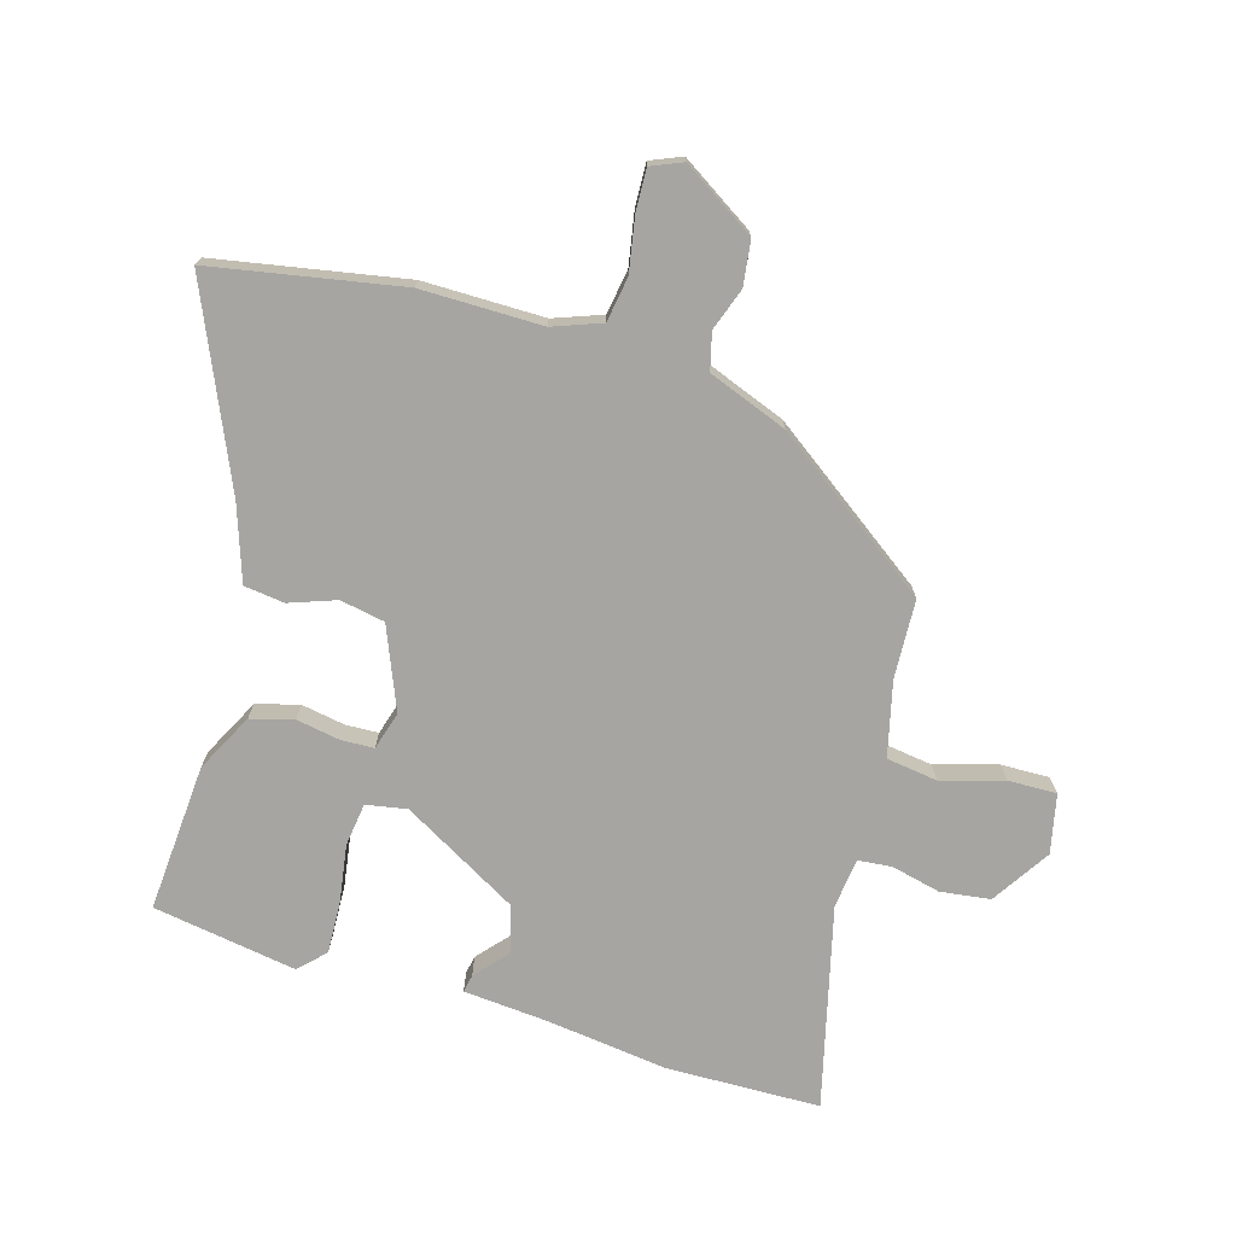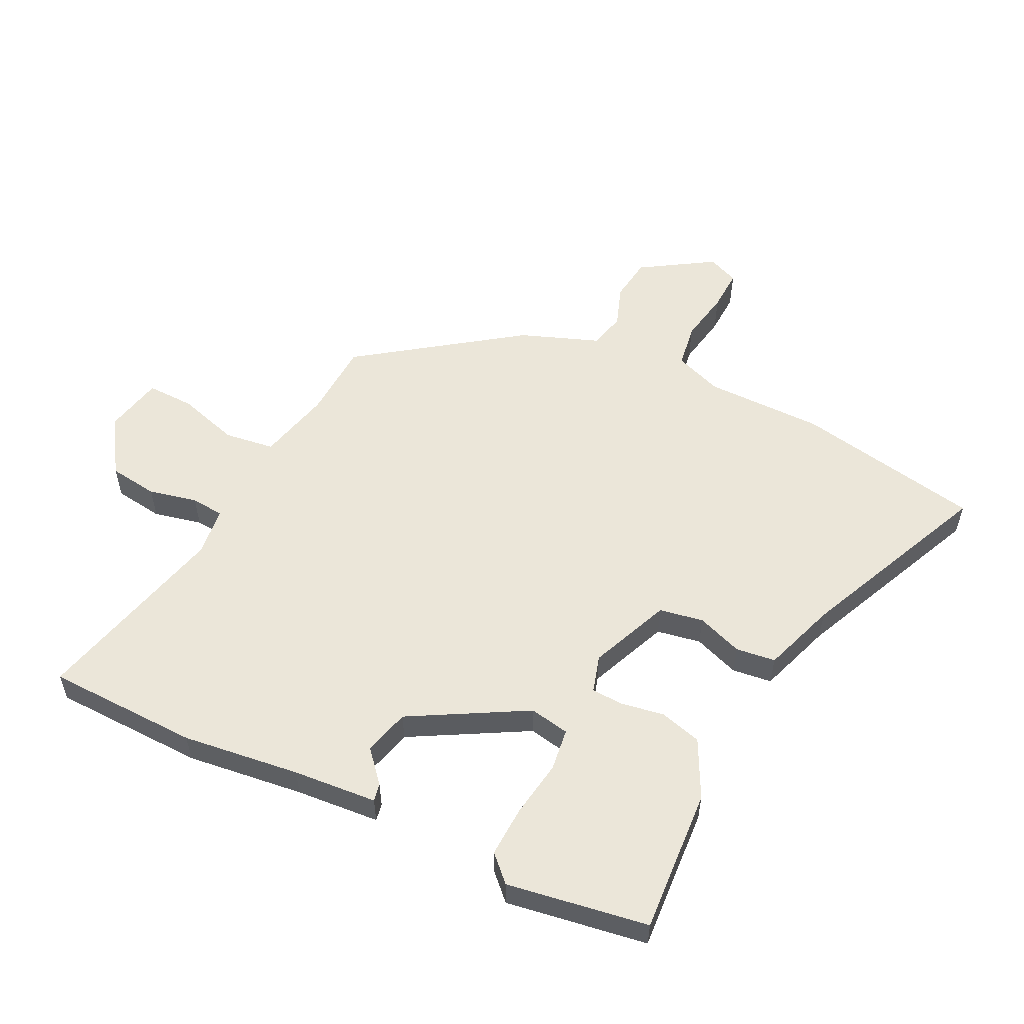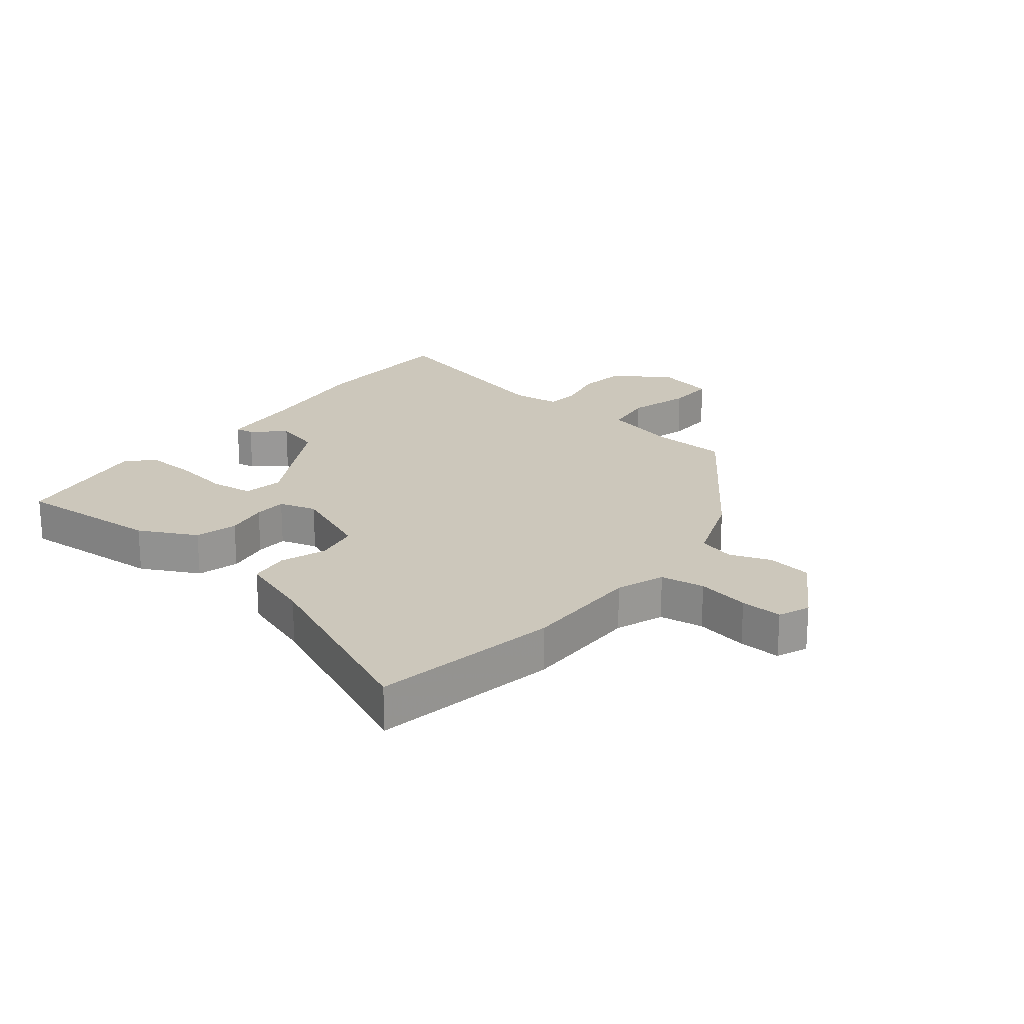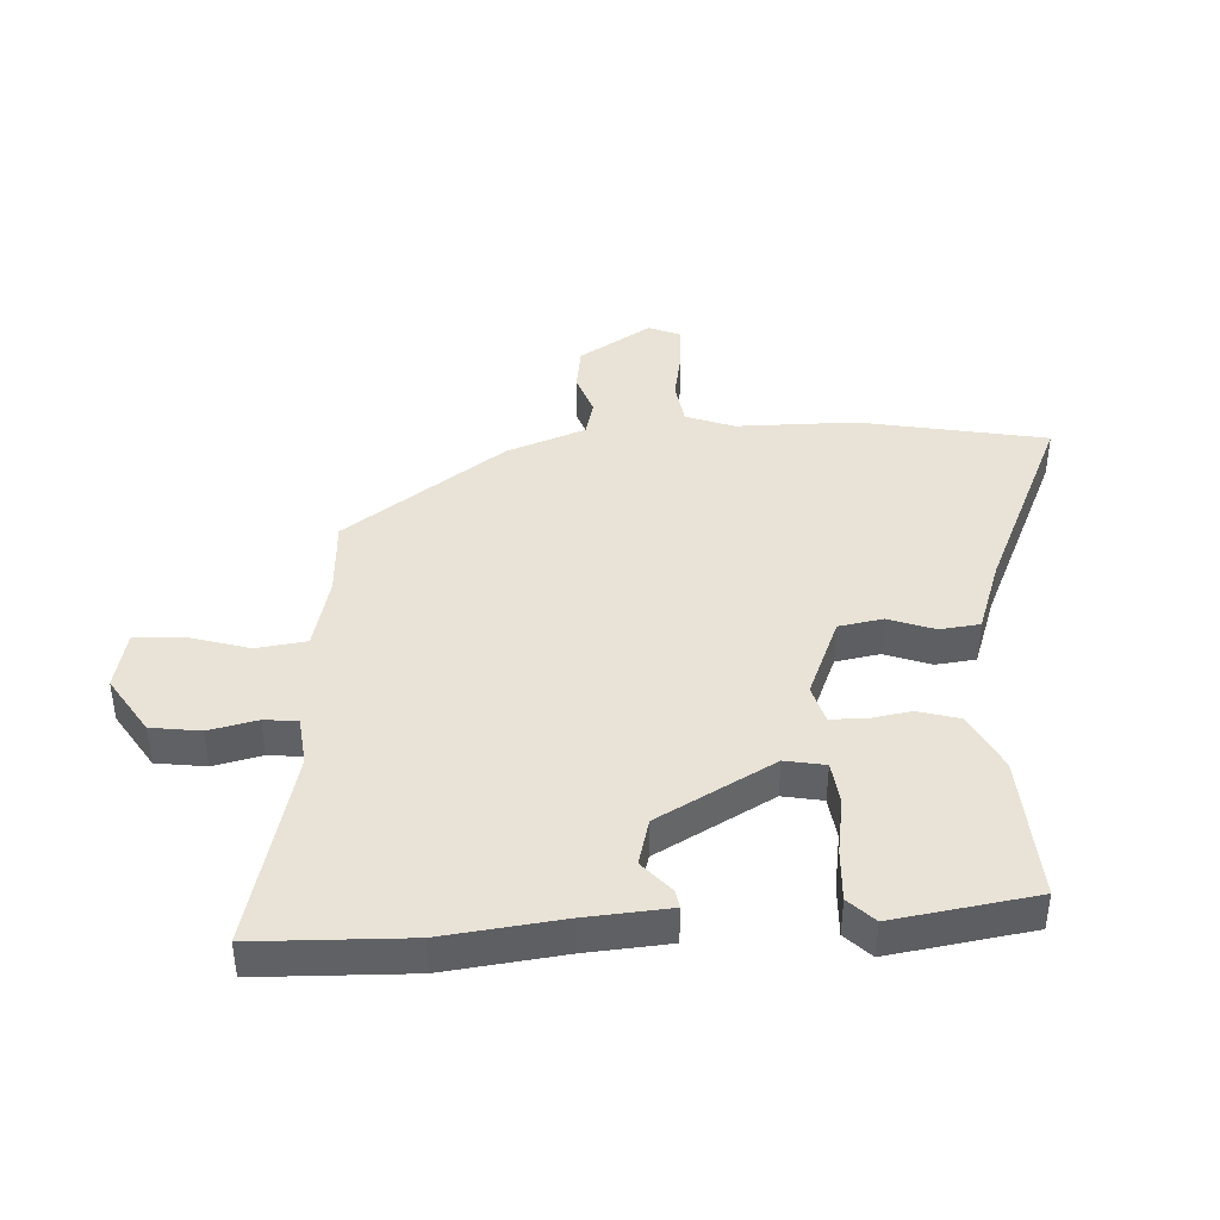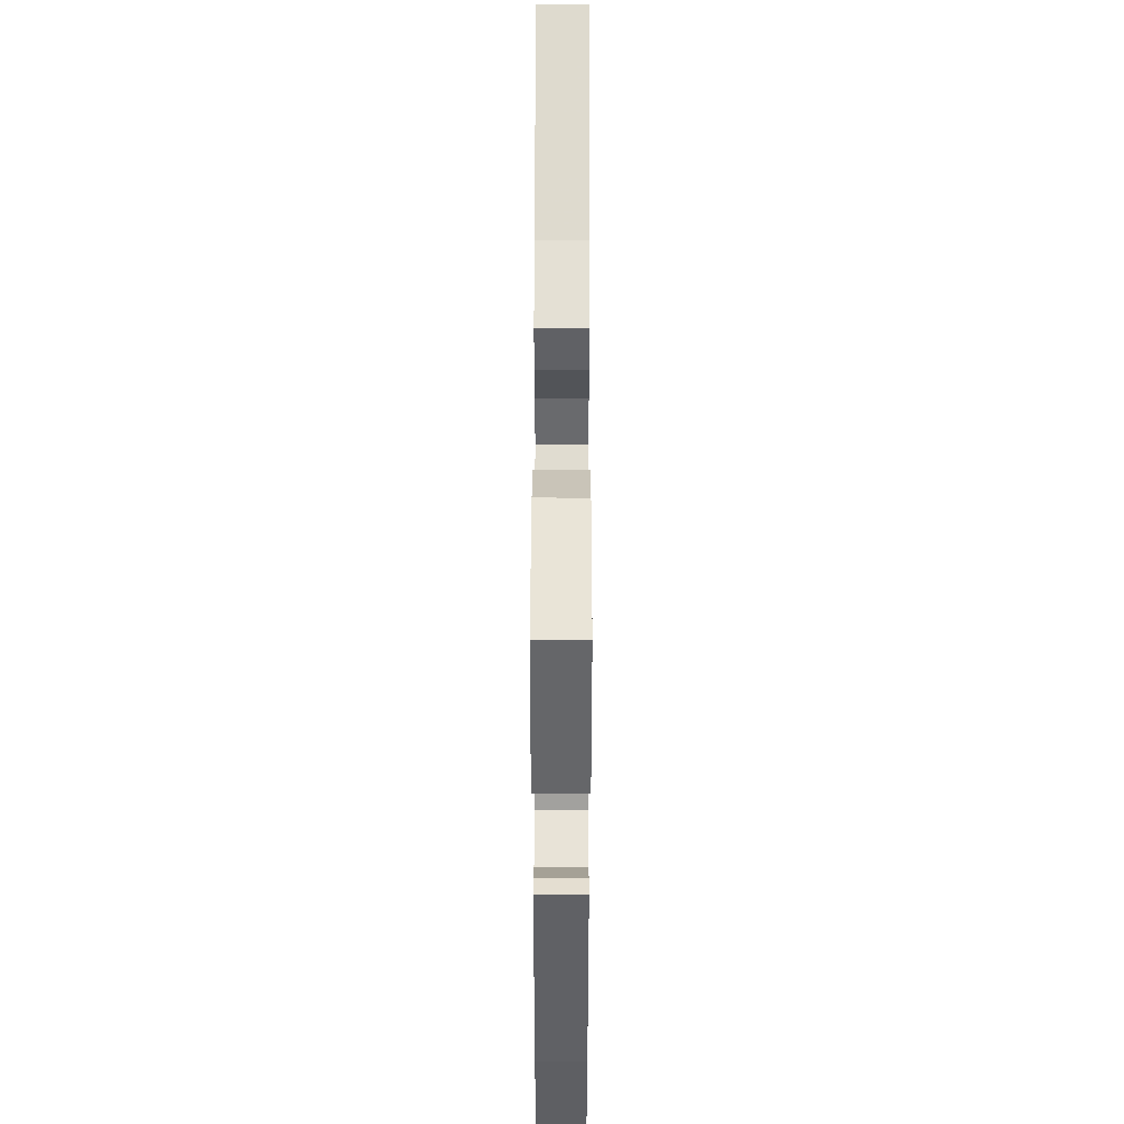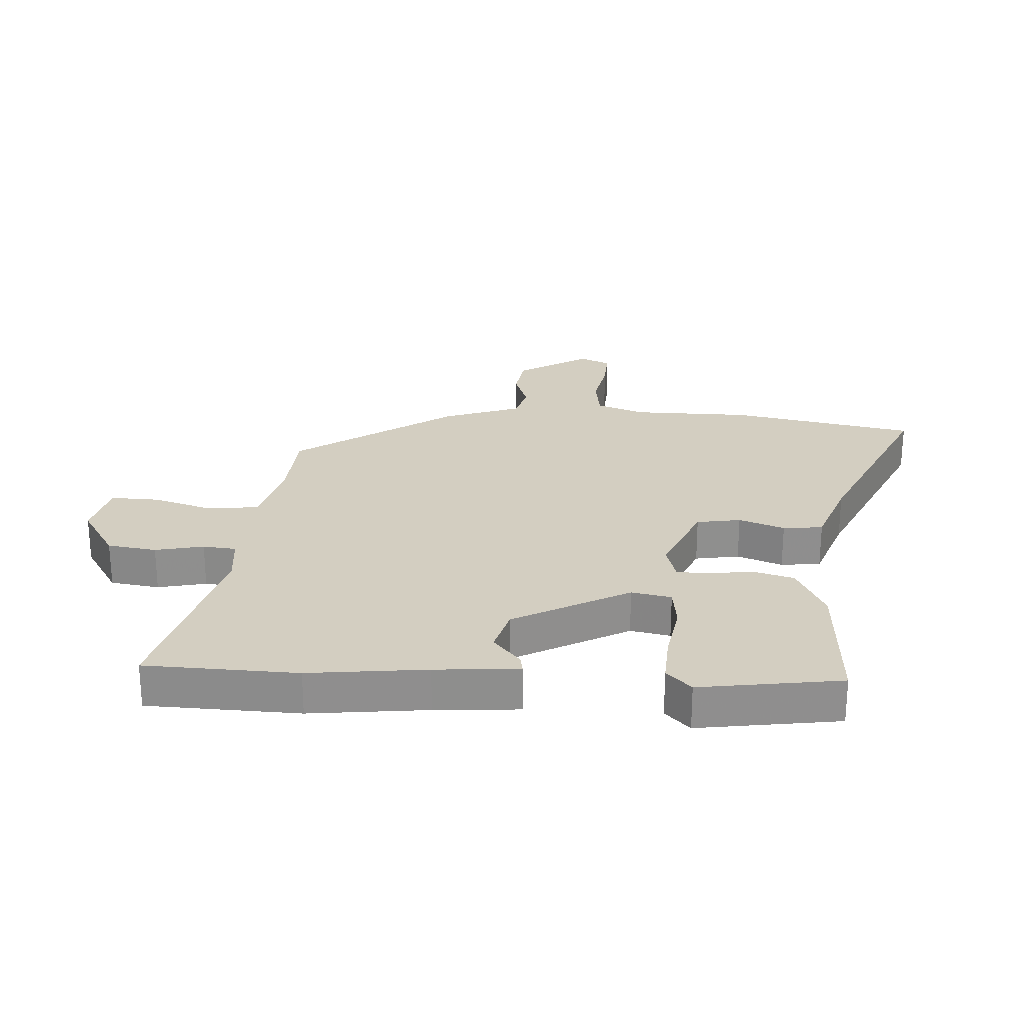
<metadata>
{"format":"obj","ext":"obj","renderer":"f3d","projection":"perspective","resolution":1024,"background":"white","views":[{"elev":-73.7,"azim":72.6,"up":"+Y"},{"elev":55.5,"azim":-64.7,"up":"+Y"},{"elev":21.6,"azim":37.6,"up":"+Y"},{"elev":41.7,"azim":-93.8,"up":"+Y"},{"elev":46.3,"azim":-89.9,"up":"+Z"},{"elev":25.3,"azim":-86.9,"up":"+Y"}]}
</metadata>
<code>
v 0.314 0.07 -0.473
v 0.188 0.07 -0.481
v 0.069 0.07 -0.512
v 0.059 0.07 -0.594
v 0.09 0.07 -0.693
v 0.093 0.07 -0.771
v -0.001 0.07 -0.793
v -0.095 0.07 -0.735
v -0.107 0.07 -0.655
v -0.09 0.07 -0.576
v -0.096 0.07 -0.522
v -0.176 0.07 -0.514
v -0.496 0.07 -0.599
v -0.506 0.07 -0.351
v -0.485 0.07 -0.159
v -0.476 0.07 -0.022
v -0.447 0.07 -0.027
v -0.395 0.07 -0.071
v -0.32 0.07 -0.05
v -0.218 0.07 0.139
v -0.231 0.07 0.204
v -0.3 0.07 0.212
v -0.393 0.07 0.196
v -0.476 0.07 0.191
v -0.517 0.07 0.231
v -0.484 0.07 0.462
v -0.247 0.07 0.45
v -0.153 0.07 0.404
v -0.133 0.07 0.336
v -0.144 0.07 0.266
v -0.141 0.07 0.213
v -0.08 0.07 0.196
v 0.05 0.07 0.252
v 0.062 0.07 0.324
v 0.034 0.07 0.398
v 0.041 0.07 0.463
v 0.16 0.07 0.506
v 0.47 0.07 0.649
v 0.531 0.07 0.347
v 0.534 0.07 0.153
v 0.564 0.07 0.076
v 0.636 0.07 0.066
v 0.721 0.07 0.083
v 0.789 0.07 0.087
v 0.811 0.07 0.037
v 0.739 0.07 -0.081
v 0.667 0.07 -0.092
v 0.599 0.07 -0.069
v 0.54 0.07 -0.085
v 0.494 0.07 -0.213
v 0.314 0 -0.473
v 0.188 0 -0.481
v 0.069 0 -0.512
v 0.059 0 -0.594
v 0.09 0 -0.693
v 0.093 0 -0.771
v -0.001 0 -0.793
v -0.095 0 -0.735
v -0.107 0 -0.655
v -0.09 0 -0.576
v -0.096 0 -0.522
v -0.176 0 -0.514
v -0.496 0 -0.599
v -0.506 0 -0.351
v -0.485 0 -0.159
v -0.476 0 -0.022
v -0.447 0 -0.027
v -0.395 0 -0.071
v -0.32 0 -0.05
v -0.218 0 0.139
v -0.231 0 0.204
v -0.3 0 0.212
v -0.393 0 0.196
v -0.476 0 0.191
v -0.517 0 0.231
v -0.484 0 0.462
v -0.247 0 0.45
v -0.153 0 0.404
v -0.133 0 0.336
v -0.144 0 0.266
v -0.141 0 0.213
v -0.08 0 0.196
v 0.05 0 0.252
v 0.062 0 0.324
v 0.034 0 0.398
v 0.041 0 0.463
v 0.16 0 0.506
v 0.47 0 0.649
v 0.531 0 0.347
v 0.534 0 0.153
v 0.564 0 0.076
v 0.636 0 0.066
v 0.721 0 0.083
v 0.789 0 0.087
v 0.811 0 0.037
v 0.739 0 -0.081
v 0.667 0 -0.092
v 0.599 0 -0.069
v 0.54 0 -0.085
v 0.494 0 -0.213
f 49 50 1 2
f 45 46 47 48
f 45 48 49
f 42 43 44 45
f 41 42 45 49
f 40 41 49 2
f 37 38 39 40
f 34 35 36 37
f 33 34 37 40
f 32 33 40 2
f 27 28 29 30
f 27 30 31
f 26 27 31
f 25 26 31
f 22 23 24 25
f 22 25 31 32
f 15 16 17 18
f 15 18 19
f 12 13 14 15
f 11 12 15 19
f 7 8 9 10
f 7 10 11
f 4 5 6 7
f 3 4 7 11
f 21 22 32
f 20 21 32 2
f 11 19 20
f 2 3 11 20
f 52 51 100 99
f 98 97 96 95
f 99 98 95
f 95 94 93 92
f 99 95 92 91
f 52 99 91 90
f 90 89 88 87
f 87 86 85 84
f 90 87 84 83
f 52 90 83 82
f 80 79 78 77
f 81 80 77
f 81 77 76
f 81 76 75
f 75 74 73 72
f 82 81 75 72
f 68 67 66 65
f 69 68 65
f 65 64 63 62
f 69 65 62 61
f 60 59 58 57
f 61 60 57
f 57 56 55 54
f 61 57 54 53
f 82 72 71
f 52 82 71 70
f 70 69 61
f 70 61 53 52
f 1 51 52 2
f 2 52 53 3
f 3 53 54 4
f 4 54 55 5
f 5 55 56 6
f 6 56 57 7
f 7 57 58 8
f 8 58 59 9
f 9 59 60 10
f 10 60 61 11
f 11 61 62 12
f 12 62 63 13
f 13 63 64 14
f 14 64 65 15
f 15 65 66 16
f 16 66 67 17
f 17 67 68 18
f 18 68 69 19
f 19 69 70 20
f 20 70 71 21
f 21 71 72 22
f 22 72 73 23
f 23 73 74 24
f 24 74 75 25
f 25 75 76 26
f 26 76 77 27
f 27 77 78 28
f 28 78 79 29
f 29 79 80 30
f 30 80 81 31
f 31 81 82 32
f 32 82 83 33
f 33 83 84 34
f 34 84 85 35
f 35 85 86 36
f 36 86 87 37
f 37 87 88 38
f 38 88 89 39
f 39 89 90 40
f 40 90 91 41
f 41 91 92 42
f 42 92 93 43
f 43 93 94 44
f 44 94 95 45
f 45 95 96 46
f 46 96 97 47
f 47 97 98 48
f 48 98 99 49
f 49 99 100 50
f 50 100 51 1

</code>
